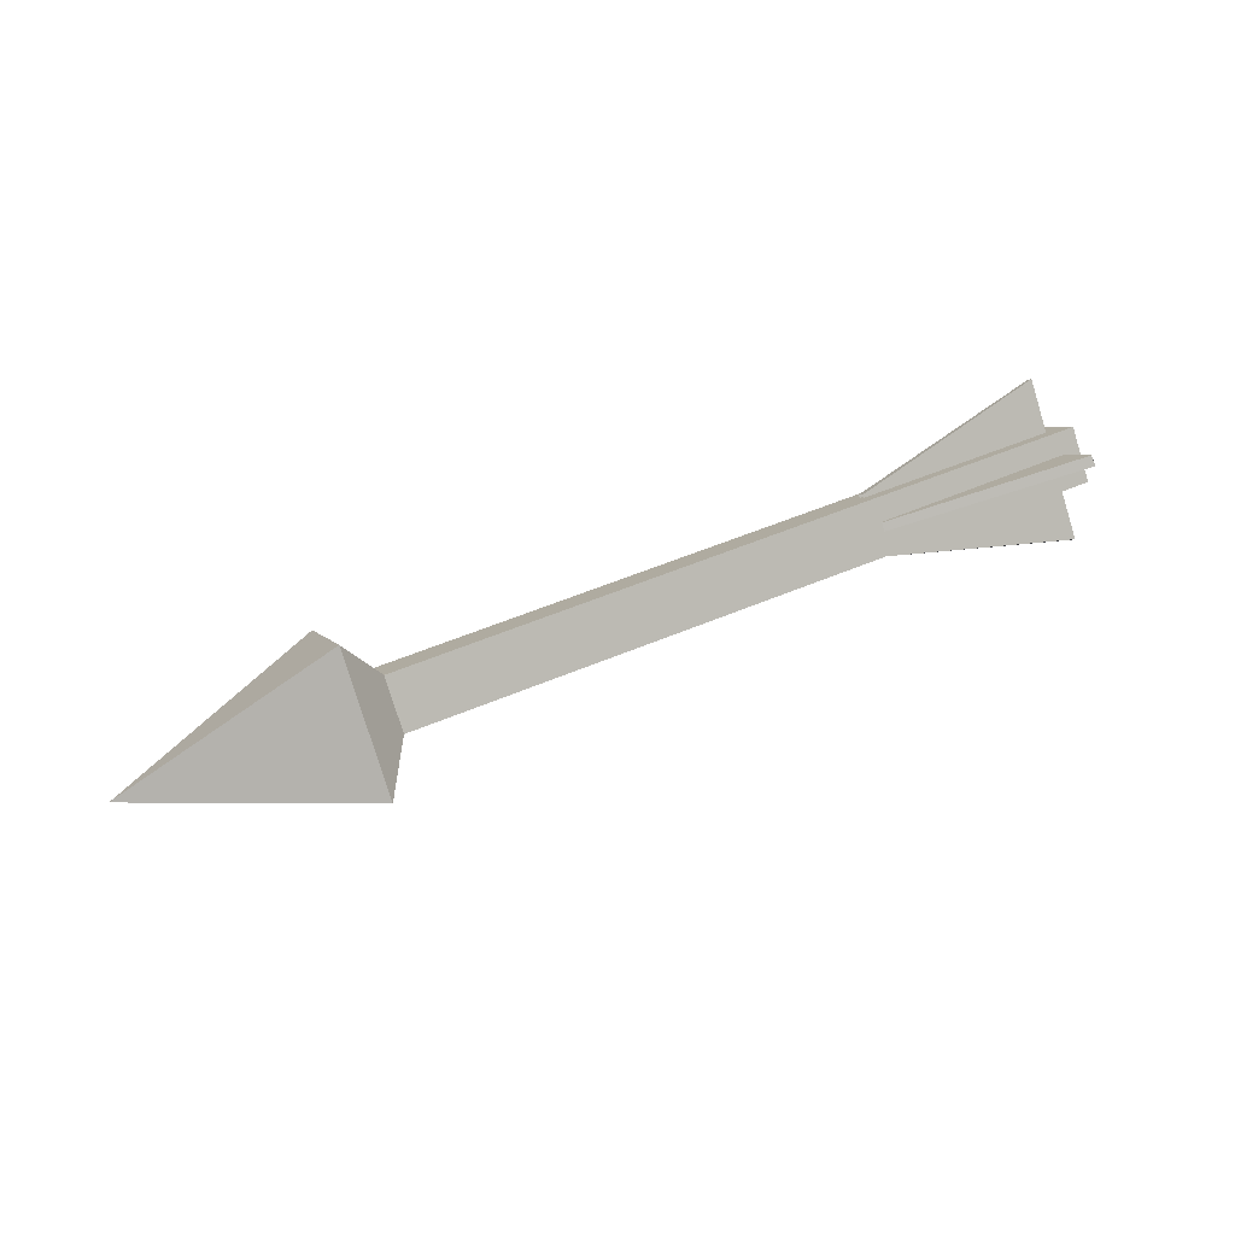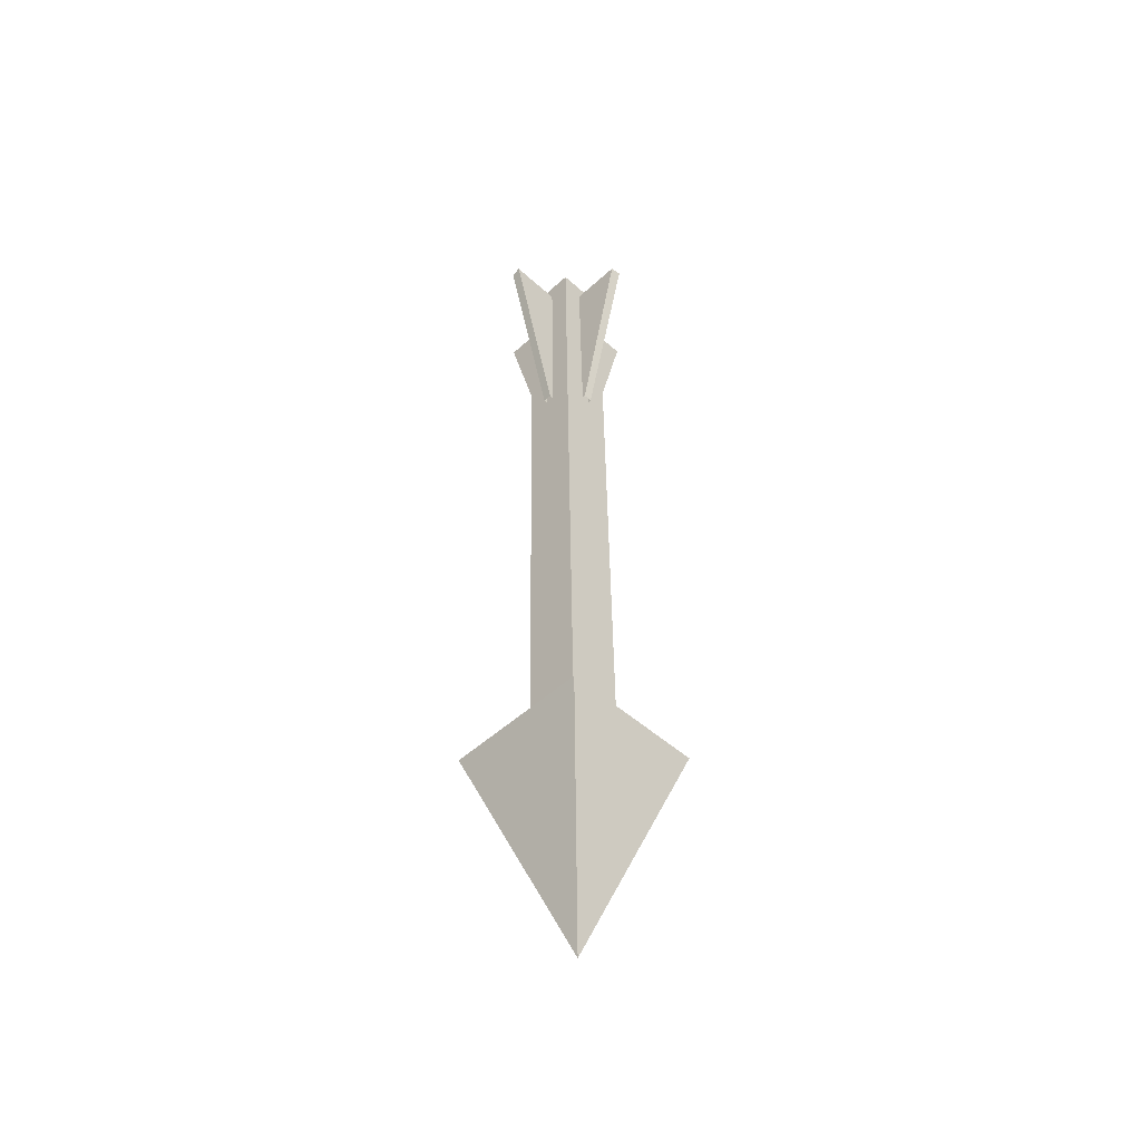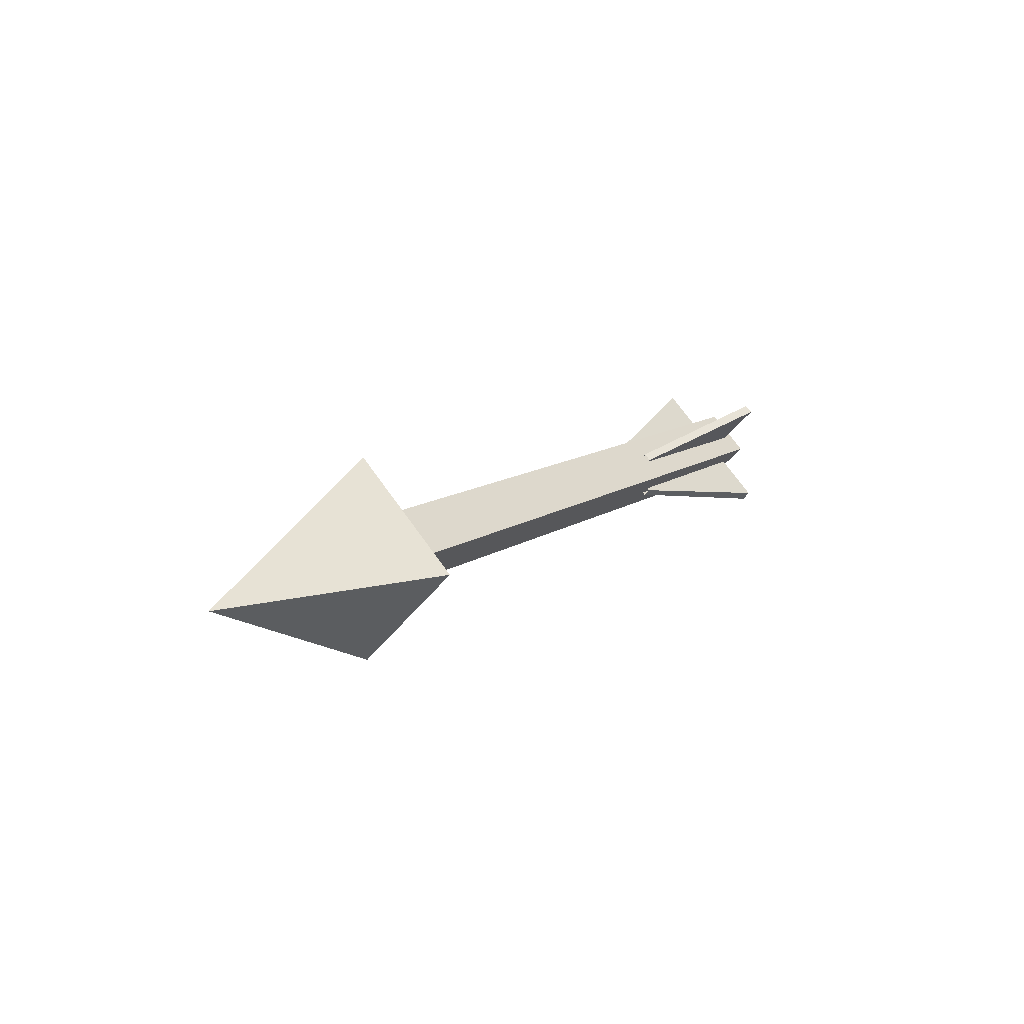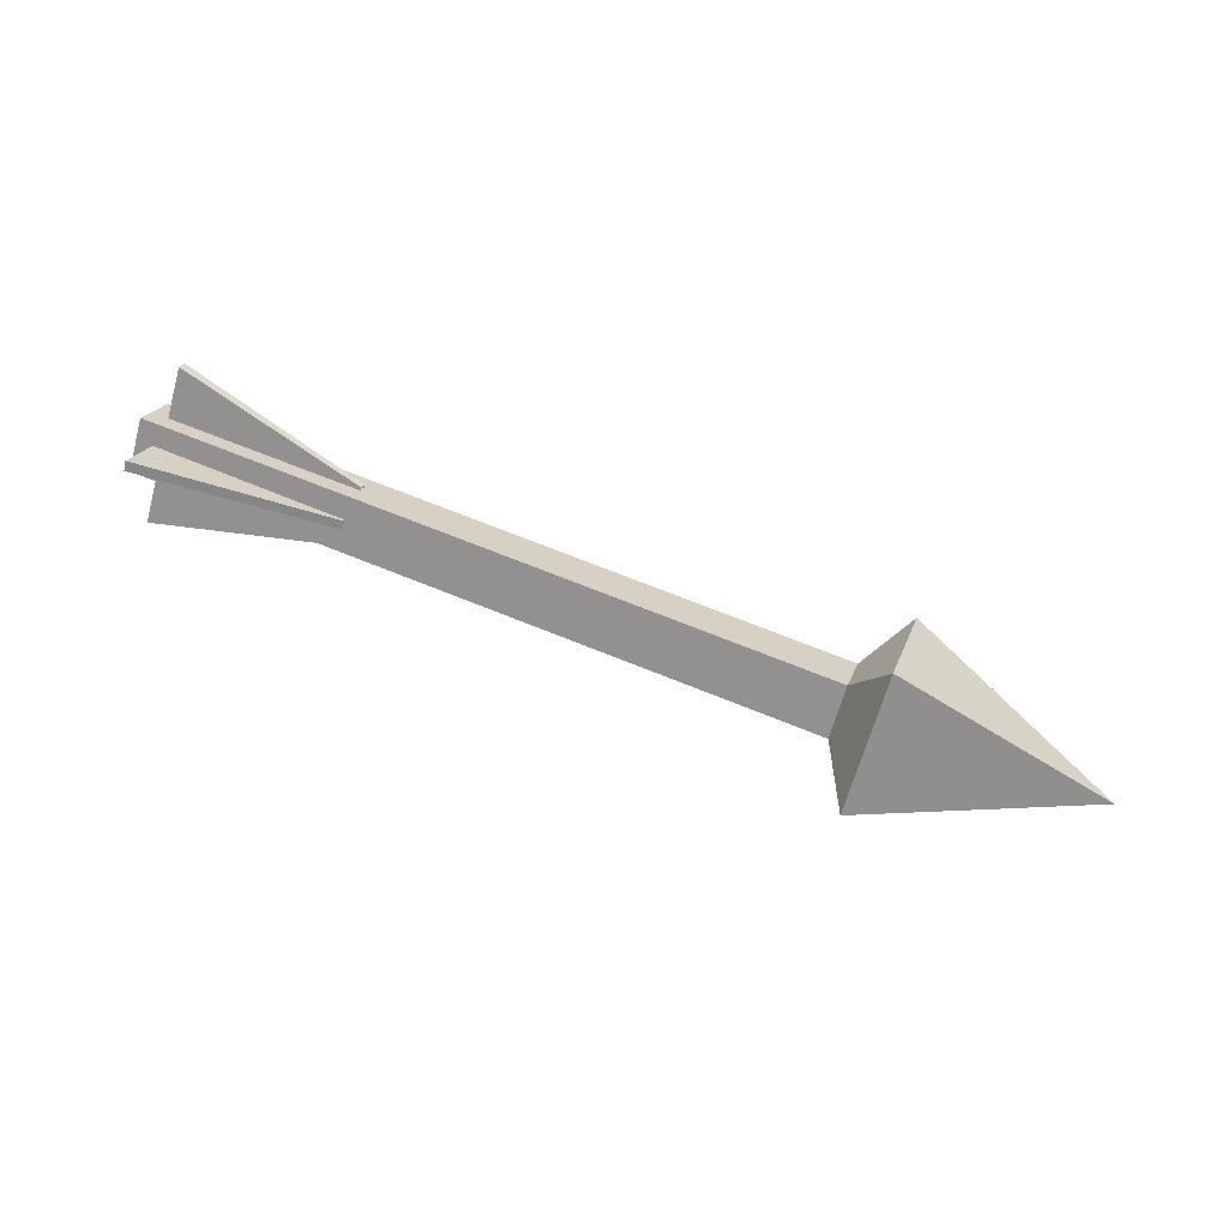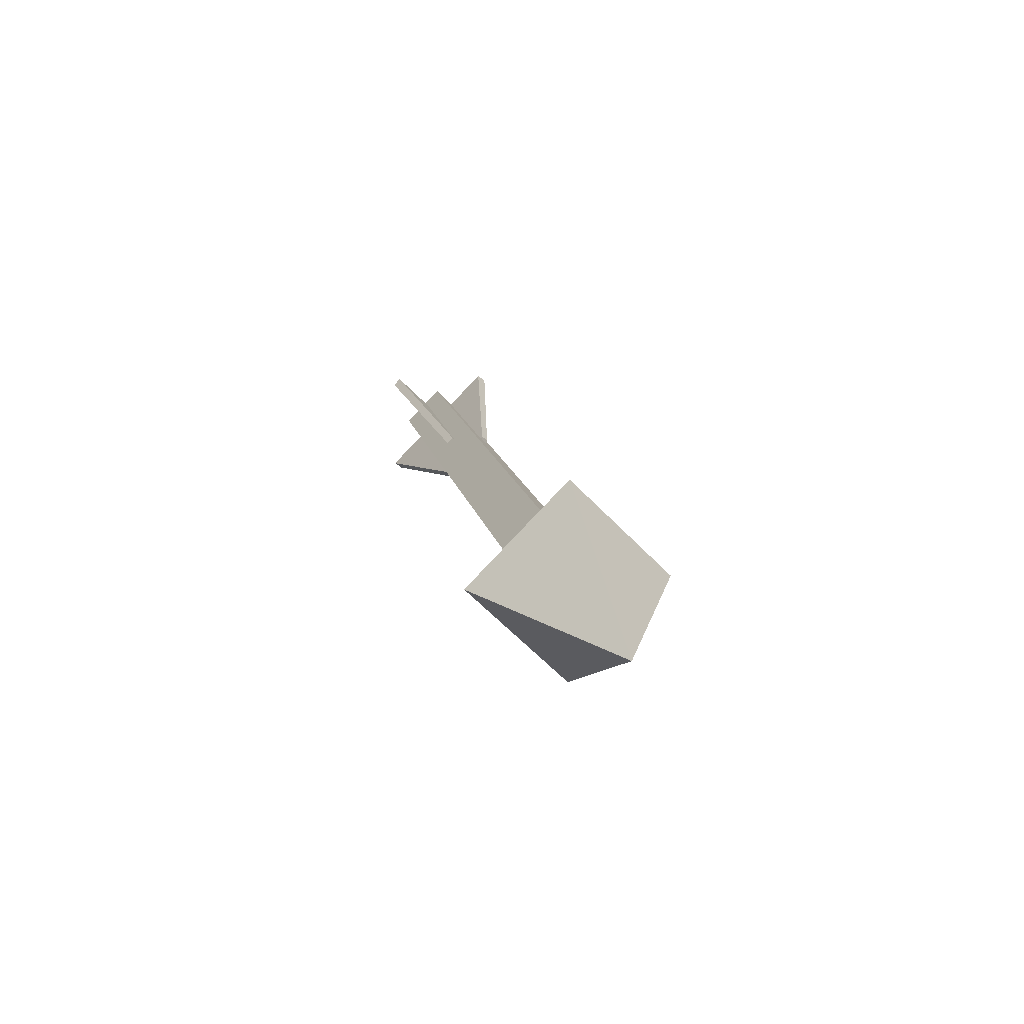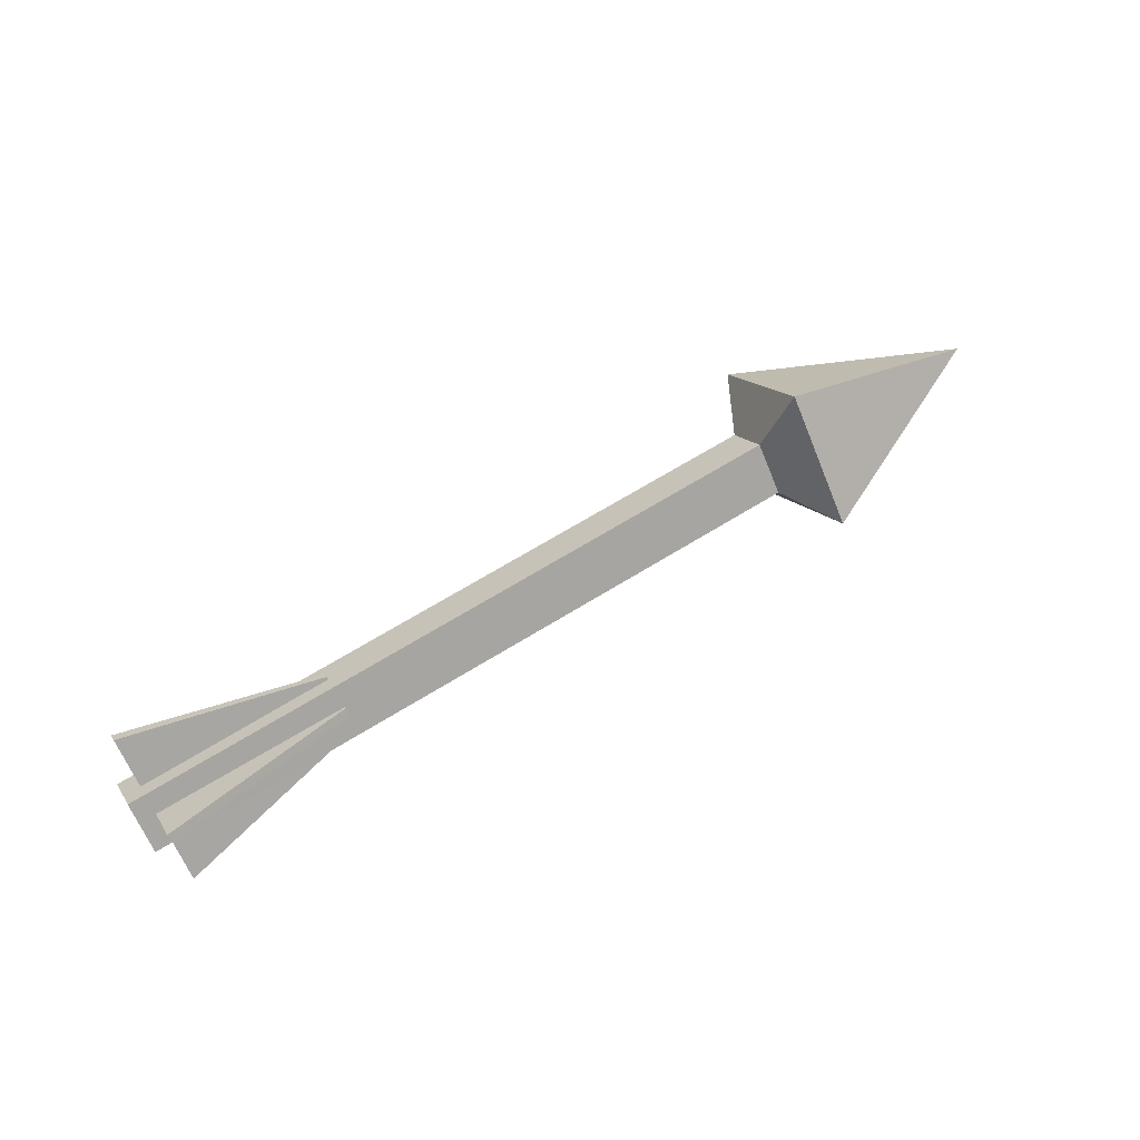
<metadata>
{"format":"obj","ext":"obj","renderer":"f3d","projection":"perspective","resolution":1024,"background":"white","views":[{"elev":52.6,"azim":155.4,"up":"+Y"},{"elev":40.5,"azim":89.3,"up":"+Y"},{"elev":12.7,"azim":123.9,"up":"+Z"},{"elev":67.1,"azim":22.4,"up":"+Z"},{"elev":15.6,"azim":77.8,"up":"+Y"},{"elev":64.7,"azim":-32.3,"up":"+Y"}]}
</metadata>
<code>
g trapArrowWall_arrows3
v 0.3209 0.1273 -4.55e-07
v 0.3209 -1.526e-07 -0.1273
v 0.5952 -1.526e-07 1.553e-07
v 0.3209 0.1273 -4.55e-07
v 0.278 0.04868 1.553e-07
v 0.278 1.526e-07 -0.04868
v 0.3209 -1.526e-07 -0.1273
v -0.5952 0.04868 -4.55e-07
v -0.5952 -1.526e-07 0.04868
v -0.5952 -0.04868 -4.55e-07
v -0.5952 1.526e-07 -0.04868
v 0.278 -1.526e-07 0.04868
v 0.3209 -1.526e-07 0.1273
v 0.3209 -0.1273 -4.55e-07
v 0.278 -0.04868 1.553e-07
v 0.3209 -0.1273 -4.55e-07
v 0.3209 -1.526e-07 -0.1273
v 0.278 1.526e-07 -0.04868
v 0.278 -0.04868 1.553e-07
v 0.278 -1.526e-07 0.04868
v 0.278 0.04868 1.553e-07
v 0.3209 0.1273 -4.55e-07
v 0.3209 -1.526e-07 0.1273
v 0.3209 -1.526e-07 0.1273
v 0.5952 -1.526e-07 1.553e-07
v 0.3209 -0.1273 -4.55e-07
v 0.5952 -1.526e-07 1.553e-07
v 0.3209 -1.526e-07 -0.1273
v 0.3209 -0.1273 -4.55e-07
v 0.3209 -1.526e-07 0.1273
v 0.3209 0.1273 -4.55e-07
v 0.5952 -1.526e-07 1.553e-07
v -0.5952 -1.526e-07 0.04868
v -0.5952 0.04868 -4.55e-07
v 0.278 0.04868 1.553e-07
v 0.278 -1.526e-07 0.04868
v -0.5952 -1.526e-07 0.04868
v 0.278 -1.526e-07 0.04868
v 0.278 -0.04868 1.553e-07
v -0.5952 -0.04868 -4.55e-07
v 0.278 1.526e-07 -0.04868
v -0.5952 1.526e-07 -0.04868
v -0.5952 -0.04868 -4.55e-07
v 0.278 -0.04868 1.553e-07
v 0.278 0.04868 1.553e-07
v -0.5952 0.04868 -4.55e-07
v -0.5952 1.526e-07 -0.04868
v 0.278 1.526e-07 -0.04868
v -0.5733 0.07651 0.06684
v -0.5733 0.06601 0.07501
v -0.5733 -0.07668 -0.06768
v -0.5733 -0.06617 -0.07584
v -0.5733 0.06601 0.07501
v -0.5733 0.07651 0.06684
v -0.3254 0.03101 0.02325
v -0.3254 0.02325 0.03101
v -0.5733 0.06601 0.07501
v -0.3254 0.02325 0.03101
v -0.3254 -0.03101 -0.02325
v -0.5733 -0.07668 -0.06768
v -0.3254 -0.02325 -0.03101
v -0.5733 -0.06617 -0.07584
v -0.5733 -0.07668 -0.06768
v -0.3254 -0.03101 -0.02325
v -0.3254 0.03101 0.02325
v -0.5733 0.07651 0.06684
v -0.5733 -0.06617 -0.07584
v -0.3254 -0.02325 -0.03101
v -0.5733 -0.06684 0.07651
v -0.5733 -0.07501 0.066
v -0.5733 0.06768 -0.07668
v -0.5733 0.07584 -0.06617
v -0.5733 -0.07501 0.066
v -0.5733 -0.06684 0.07651
v -0.3254 -0.02325 0.03101
v -0.3254 -0.03101 0.02325
v -0.5733 -0.07501 0.066
v -0.3254 -0.03101 0.02325
v -0.3254 0.02325 -0.03101
v -0.5733 0.06768 -0.07668
v -0.3254 0.03101 -0.02325
v -0.5733 0.07584 -0.06617
v -0.5733 0.06768 -0.07668
v -0.3254 0.02325 -0.03101
v -0.3254 -0.02325 0.03101
v -0.5733 -0.06684 0.07651
v -0.5733 0.07584 -0.06617
v -0.3254 0.03101 -0.02325
g trapArrowWall_arrows3_0
f 3 2 1
f 6 5 4
f 7 6 4
f 10 9 8
f 11 10 8
f 14 13 12
f 15 14 12
f 18 17 16
f 19 18 16
f 22 21 20
f 23 22 20
f 26 25 24
f 29 28 27
f 32 31 30
f 35 34 33
f 36 35 33
f 39 38 37
f 40 39 37
f 43 42 41
f 44 43 41
f 47 46 45
f 48 47 45
f 51 50 49
f 52 51 49
f 55 54 53
f 56 55 53
f 59 58 57
f 60 59 57
f 63 62 61
f 64 63 61
f 67 66 65
f 68 67 65
f 71 70 69
f 72 71 69
f 75 74 73
f 76 75 73
f 79 78 77
f 80 79 77
f 83 82 81
f 84 83 81
f 87 86 85
f 88 87 85

</code>
